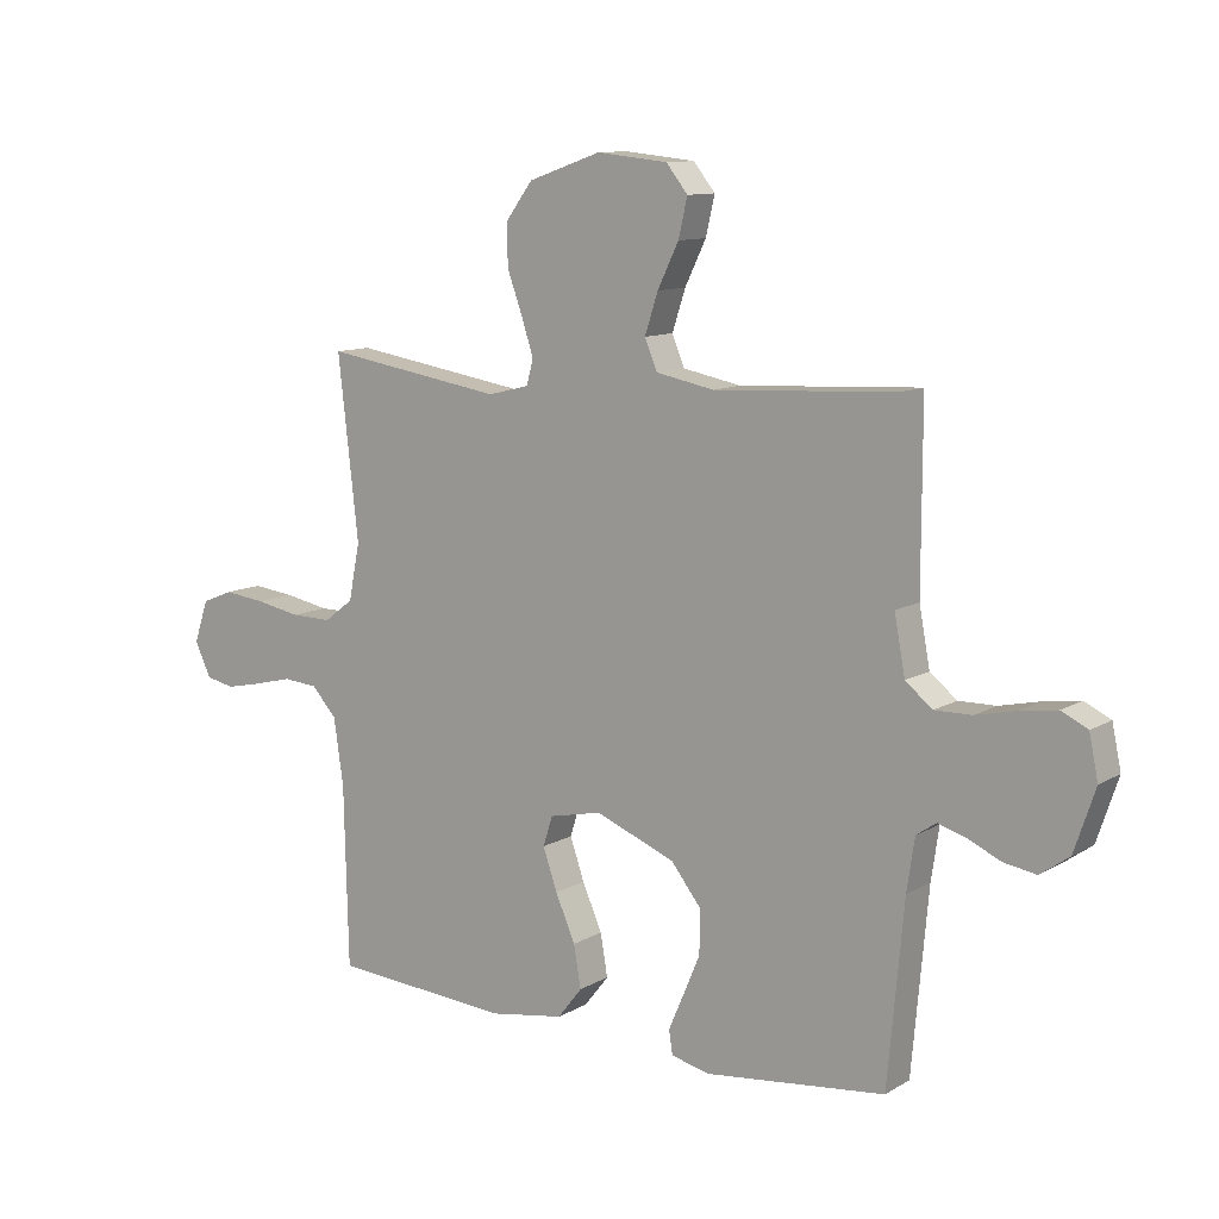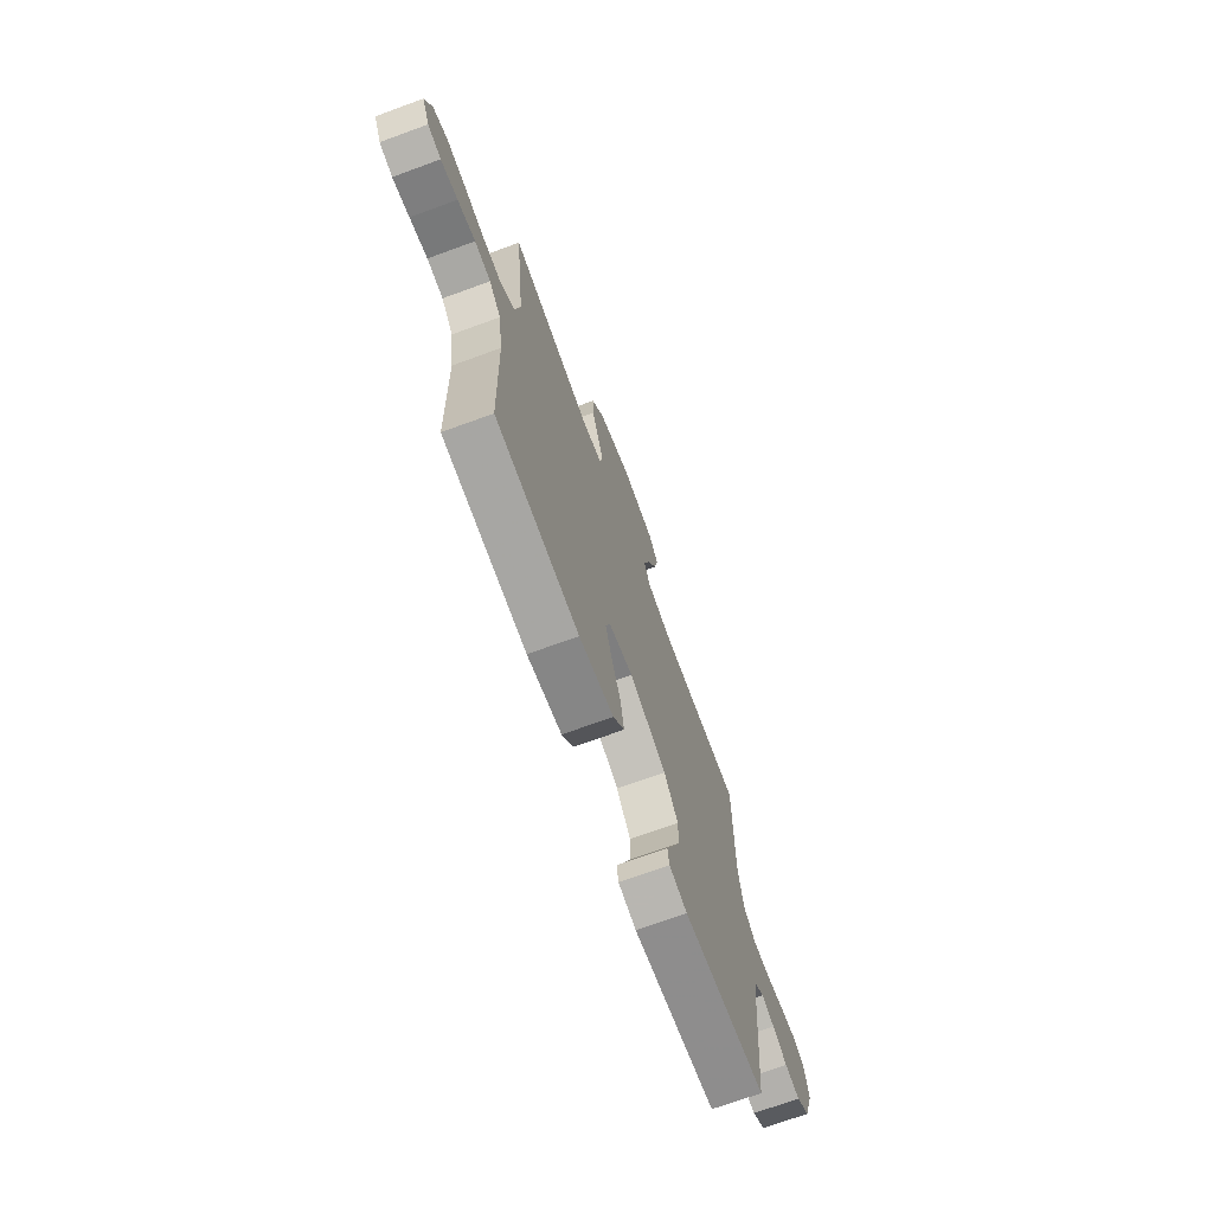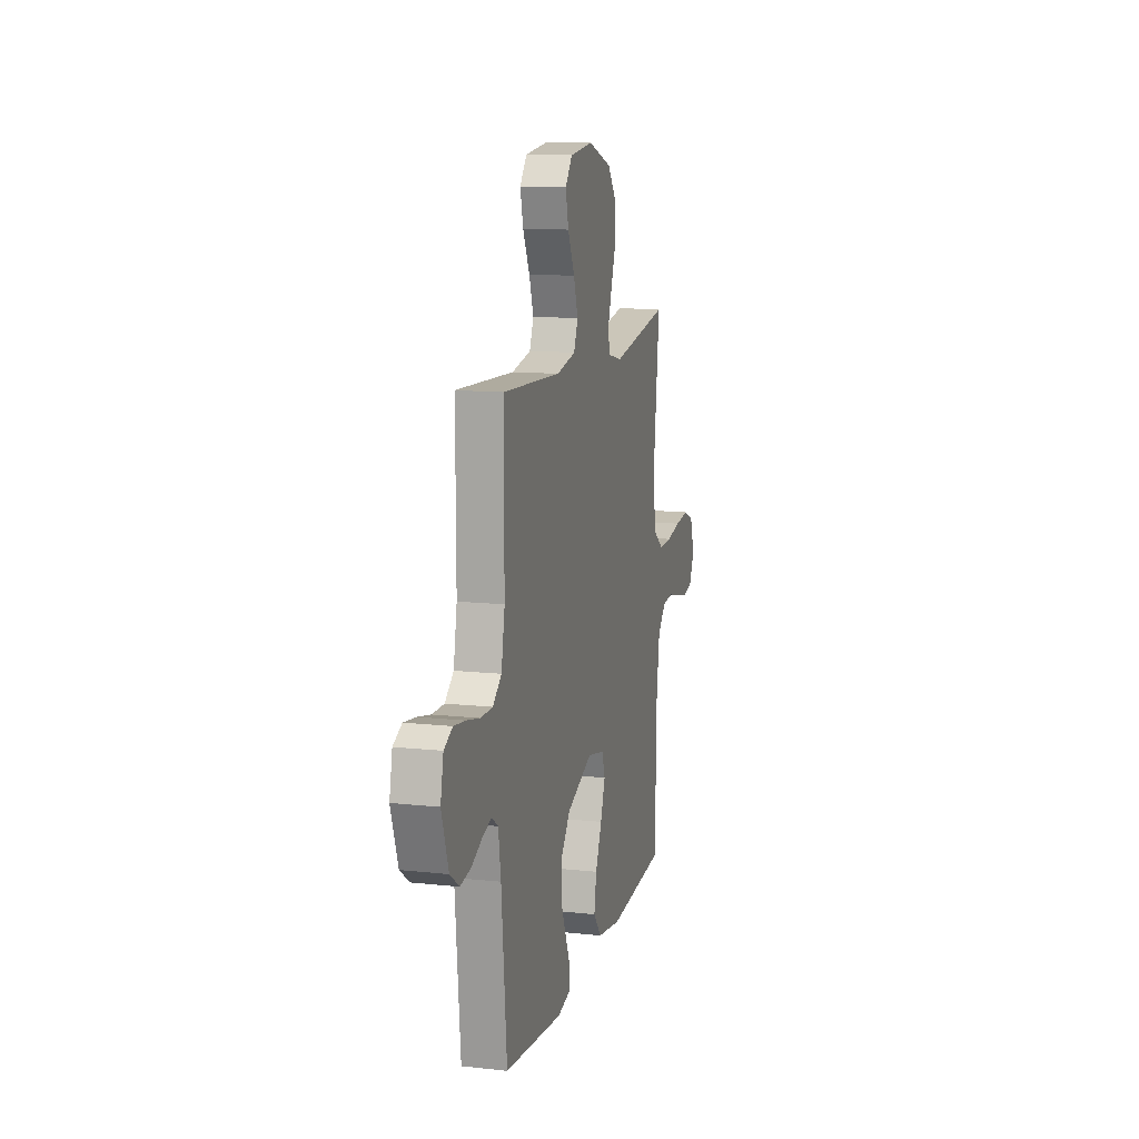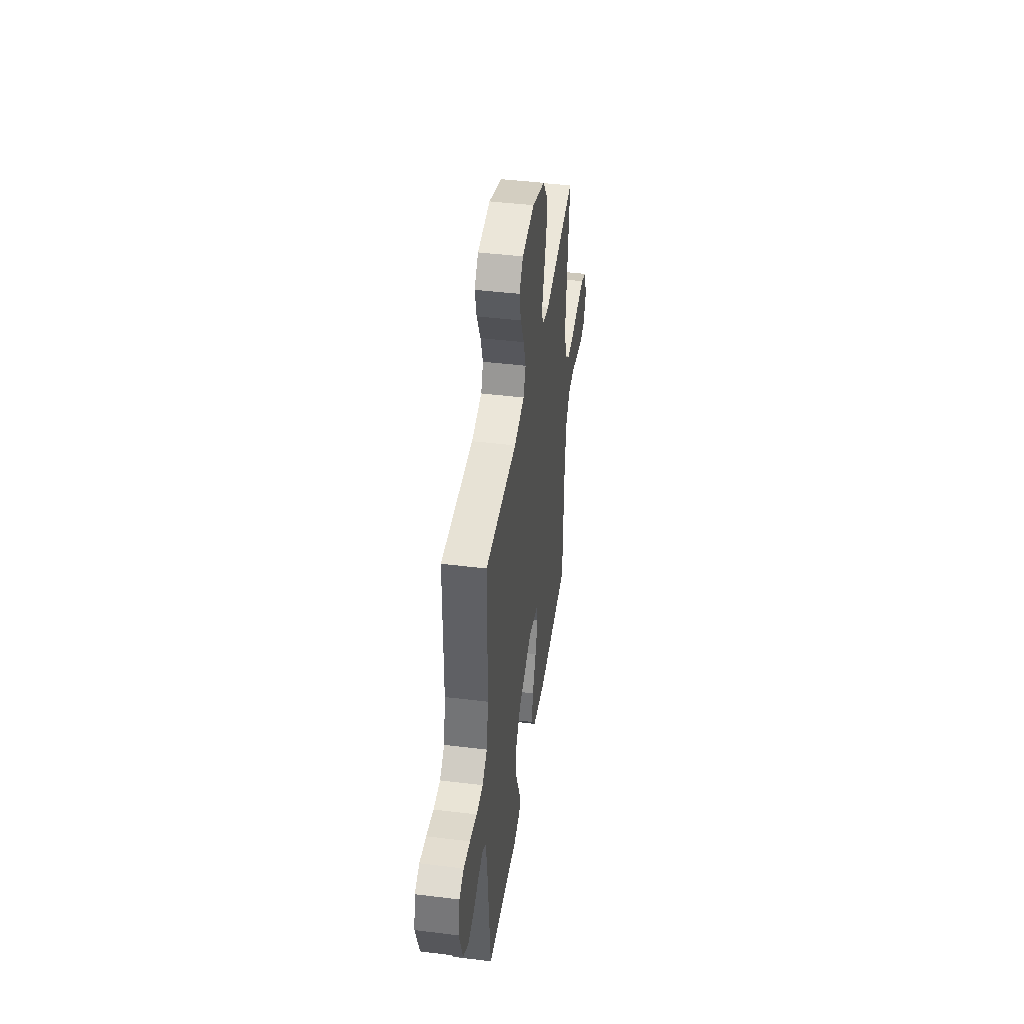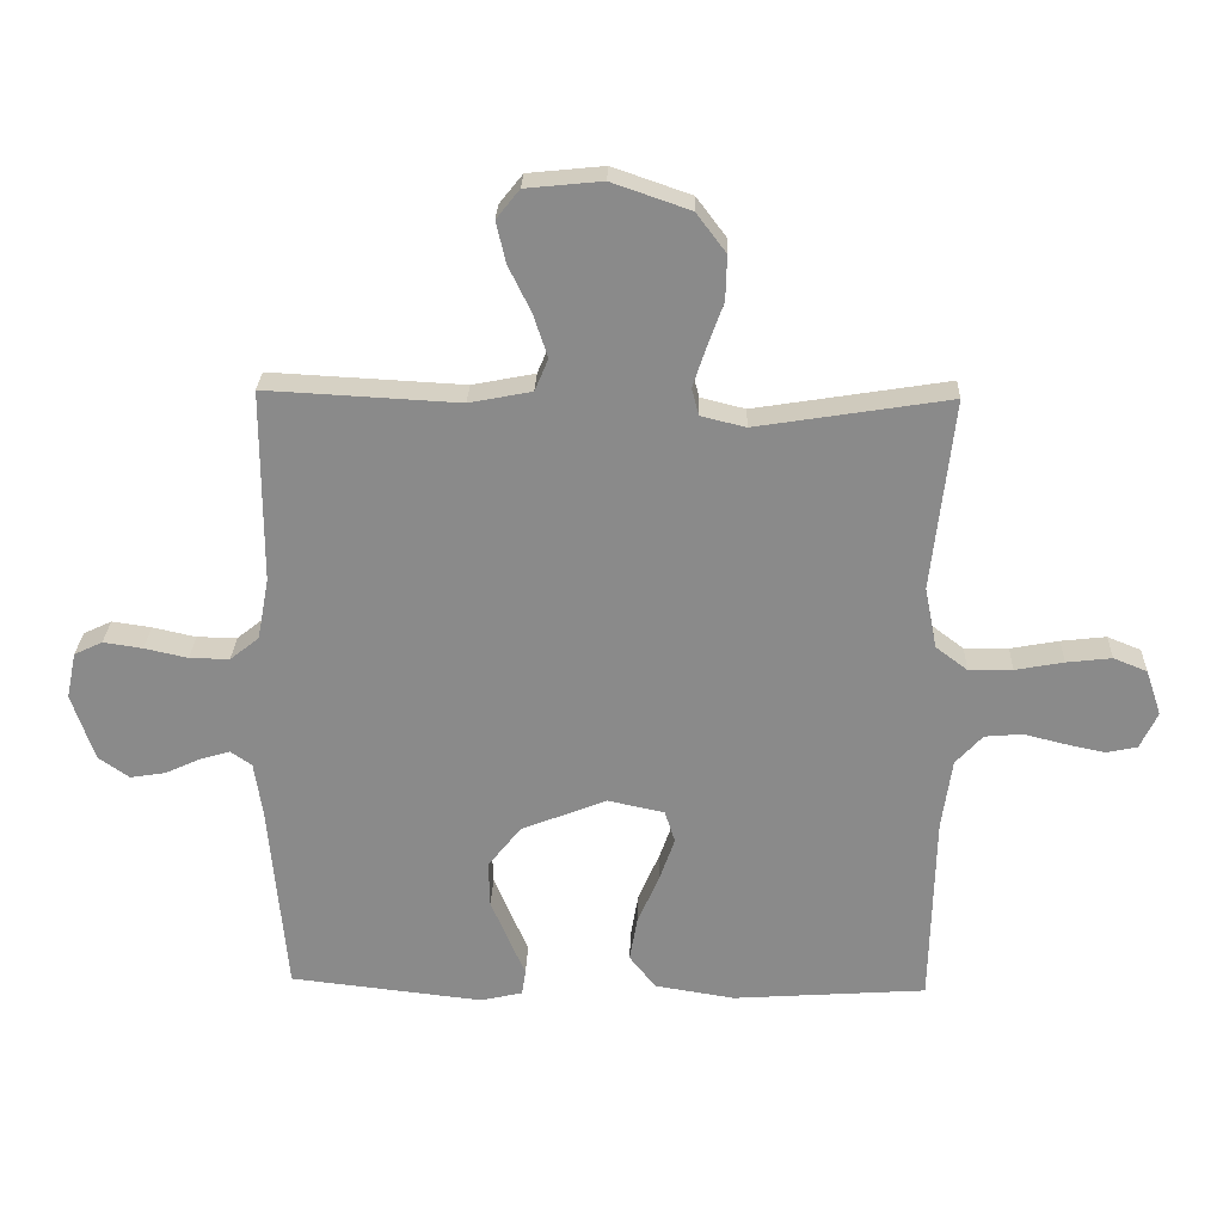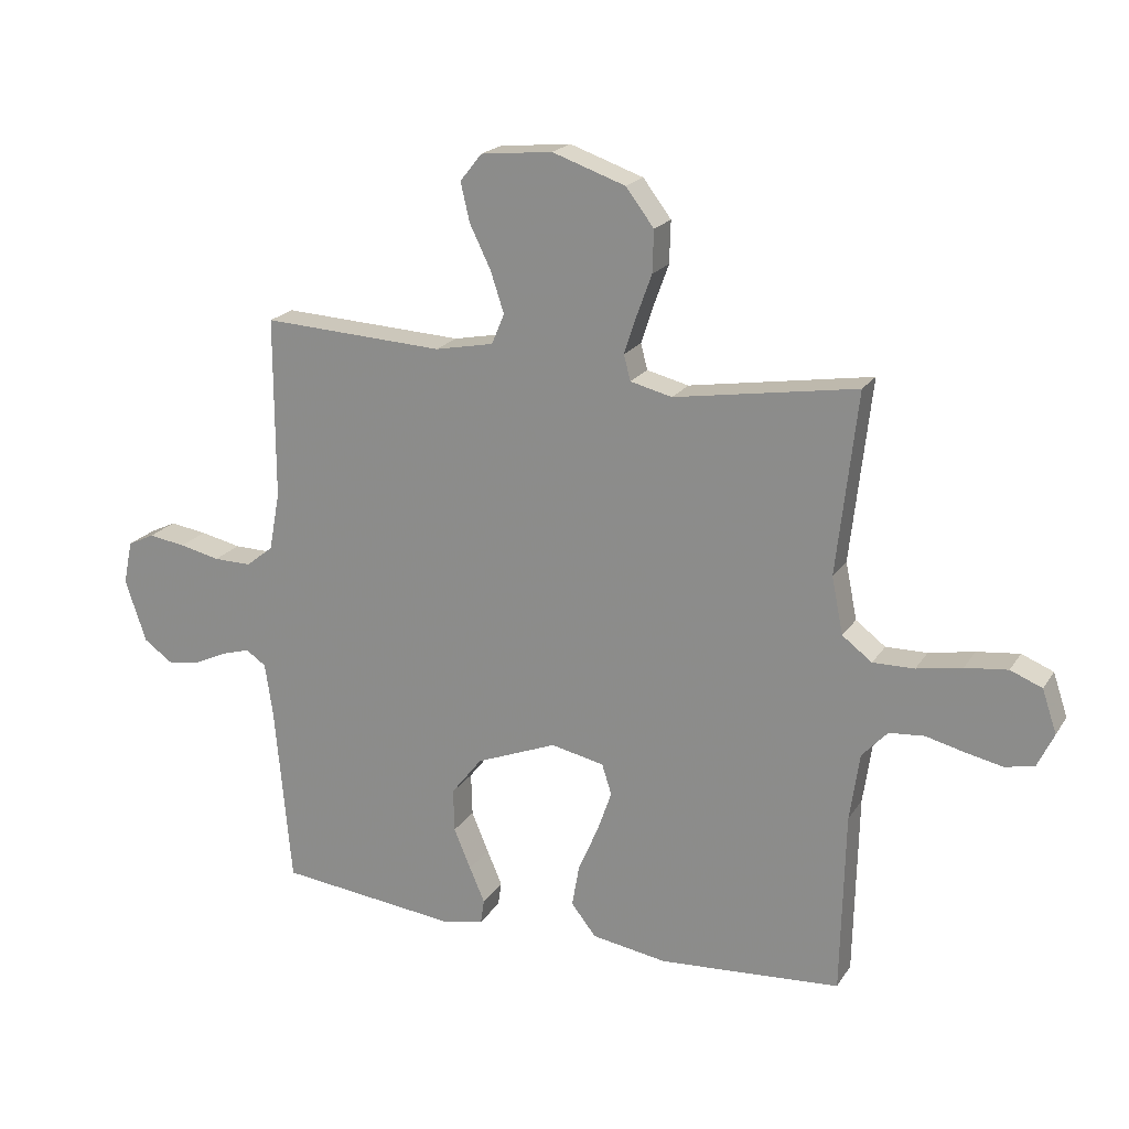
<metadata>
{"format":"obj","ext":"obj","renderer":"f3d","projection":"perspective","resolution":1024,"background":"white","views":[{"elev":10.8,"azim":-144.5,"up":"+Z"},{"elev":-70.5,"azim":110.1,"up":"+Z"},{"elev":12.5,"azim":-75.7,"up":"+Z"},{"elev":43.4,"azim":-81.7,"up":"+Z"},{"elev":26.3,"azim":1.9,"up":"+Z"},{"elev":20.1,"azim":23.6,"up":"+Z"}]}
</metadata>
<code>
v 0.5 0.07 0.5
v 0.466 0.07 0.2
v 0.485 0.07 0.106
v 0.534 0.07 0.069
v 0.602 0.07 0.07
v 0.677 0.07 0.084
v 0.747 0.07 0.092
v 0.799 0.07 0.071
v 0.823 0.07 0
v 0.796 0.07 -0.057
v 0.748 0.07 -0.067
v 0.687 0.07 -0.054
v 0.623 0.07 -0.038
v 0.565 0.07 -0.043
v 0.523 0.07 -0.089
v 0.507 0.07 -0.2
v 0.5 0.07 -0.5
v 0.2 0.07 -0.521
v 0.076 0.07 -0.501
v 0.035 0.07 -0.449
v 0.047 0.07 -0.379
v 0.08 0.07 -0.303
v 0.104 0.07 -0.234
v 0.088 0.07 -0.184
v 0 0.07 -0.165
v -0.133 0.07 -0.218
v -0.184 0.07 -0.283
v -0.182 0.07 -0.354
v -0.154 0.07 -0.421
v -0.129 0.07 -0.479
v -0.135 0.07 -0.519
v -0.2 0.07 -0.534
v -0.5 0.07 -0.5
v -0.527 0.07 -0.2
v -0.54 0.07 -0.113
v -0.573 0.07 -0.09
v -0.62 0.07 -0.104
v -0.674 0.07 -0.129
v -0.729 0.07 -0.138
v -0.777 0.07 -0.104
v -0.812 0.07 0
v -0.797 0.07 0.072
v -0.753 0.07 0.093
v -0.692 0.07 0.084
v -0.625 0.07 0.069
v -0.563 0.07 0.068
v -0.518 0.07 0.104
v -0.5 0.07 0.2
v -0.5 0.07 0.5
v -0.2 0.07 0.484
v -0.103 0.07 0.503
v -0.082 0.07 0.553
v -0.104 0.07 0.62
v -0.139 0.07 0.692
v -0.154 0.07 0.756
v -0.118 0.07 0.801
v 0 0.07 0.813
v 0.121 0.07 0.771
v 0.167 0.07 0.71
v 0.165 0.07 0.641
v 0.14 0.07 0.572
v 0.12 0.07 0.511
v 0.131 0.07 0.469
v 0.2 0.07 0.452
v 0.5 0 0.5
v 0.466 0 0.2
v 0.485 0 0.106
v 0.534 0 0.069
v 0.602 0 0.07
v 0.677 0 0.084
v 0.747 0 0.092
v 0.799 0 0.071
v 0.823 0 0
v 0.796 0 -0.057
v 0.748 0 -0.067
v 0.687 0 -0.054
v 0.623 0 -0.038
v 0.565 0 -0.043
v 0.523 0 -0.089
v 0.507 0 -0.2
v 0.5 0 -0.5
v 0.2 0 -0.521
v 0.076 0 -0.501
v 0.035 0 -0.449
v 0.047 0 -0.379
v 0.08 0 -0.303
v 0.104 0 -0.234
v 0.088 0 -0.184
v 0 0 -0.165
v -0.133 0 -0.218
v -0.184 0 -0.283
v -0.182 0 -0.354
v -0.154 0 -0.421
v -0.129 0 -0.479
v -0.135 0 -0.519
v -0.2 0 -0.534
v -0.5 0 -0.5
v -0.527 0 -0.2
v -0.54 0 -0.113
v -0.573 0 -0.09
v -0.62 0 -0.104
v -0.674 0 -0.129
v -0.729 0 -0.138
v -0.777 0 -0.104
v -0.812 0 0
v -0.797 0 0.072
v -0.753 0 0.093
v -0.692 0 0.084
v -0.625 0 0.069
v -0.563 0 0.068
v -0.518 0 0.104
v -0.5 0 0.2
v -0.5 0 0.5
v -0.2 0 0.484
v -0.103 0 0.503
v -0.082 0 0.553
v -0.104 0 0.62
v -0.139 0 0.692
v -0.154 0 0.756
v -0.118 0 0.801
v 0 0 0.813
v 0.121 0 0.771
v 0.167 0 0.71
v 0.165 0 0.641
v 0.14 0 0.572
v 0.12 0 0.511
v 0.131 0 0.469
v 0.2 0 0.452
f 58 59 60 61
f 58 61 62
f 57 58 62
f 56 57 62 63
f 53 54 55 56
f 52 53 56 63
f 48 49 50
f 47 48 50 51
f 42 43 44 45
f 40 41 42 45
f 40 45 46
f 37 38 39 40
f 36 37 40 46
f 35 36 46 47
f 31 32 33 34
f 29 30 31 34
f 28 29 34 35
f 27 28 35 47
f 19 20 21 22
f 19 22 23
f 16 17 18 19
f 15 16 19 23
f 14 15 23 24
f 10 11 12 13
f 8 9 10 13
f 8 13 14
f 5 6 7 8
f 4 5 8 14
f 3 4 14 24
f 64 1 2
f 63 64 2 3
f 51 52 63 3
f 26 27 47 51
f 25 26 51 3
f 3 24 25
f 125 124 123 122
f 126 125 122
f 126 122 121
f 127 126 121 120
f 120 119 118 117
f 127 120 117 116
f 114 113 112
f 115 114 112 111
f 109 108 107 106
f 109 106 105 104
f 110 109 104
f 104 103 102 101
f 110 104 101 100
f 111 110 100 99
f 98 97 96 95
f 98 95 94 93
f 99 98 93 92
f 111 99 92 91
f 86 85 84 83
f 87 86 83
f 83 82 81 80
f 87 83 80 79
f 88 87 79 78
f 77 76 75 74
f 77 74 73 72
f 78 77 72
f 72 71 70 69
f 78 72 69 68
f 88 78 68 67
f 66 65 128
f 67 66 128 127
f 67 127 116 115
f 115 111 91 90
f 67 115 90 89
f 89 88 67
f 1 65 66 2
f 2 66 67 3
f 3 67 68 4
f 4 68 69 5
f 5 69 70 6
f 6 70 71 7
f 7 71 72 8
f 8 72 73 9
f 9 73 74 10
f 10 74 75 11
f 11 75 76 12
f 12 76 77 13
f 13 77 78 14
f 14 78 79 15
f 15 79 80 16
f 16 80 81 17
f 17 81 82 18
f 18 82 83 19
f 19 83 84 20
f 20 84 85 21
f 21 85 86 22
f 22 86 87 23
f 23 87 88 24
f 24 88 89 25
f 25 89 90 26
f 26 90 91 27
f 27 91 92 28
f 28 92 93 29
f 29 93 94 30
f 30 94 95 31
f 31 95 96 32
f 32 96 97 33
f 33 97 98 34
f 34 98 99 35
f 35 99 100 36
f 36 100 101 37
f 37 101 102 38
f 38 102 103 39
f 39 103 104 40
f 40 104 105 41
f 41 105 106 42
f 42 106 107 43
f 43 107 108 44
f 44 108 109 45
f 45 109 110 46
f 46 110 111 47
f 47 111 112 48
f 48 112 113 49
f 49 113 114 50
f 50 114 115 51
f 51 115 116 52
f 52 116 117 53
f 53 117 118 54
f 54 118 119 55
f 55 119 120 56
f 56 120 121 57
f 57 121 122 58
f 58 122 123 59
f 59 123 124 60
f 60 124 125 61
f 61 125 126 62
f 62 126 127 63
f 63 127 128 64
f 64 128 65 1

</code>
